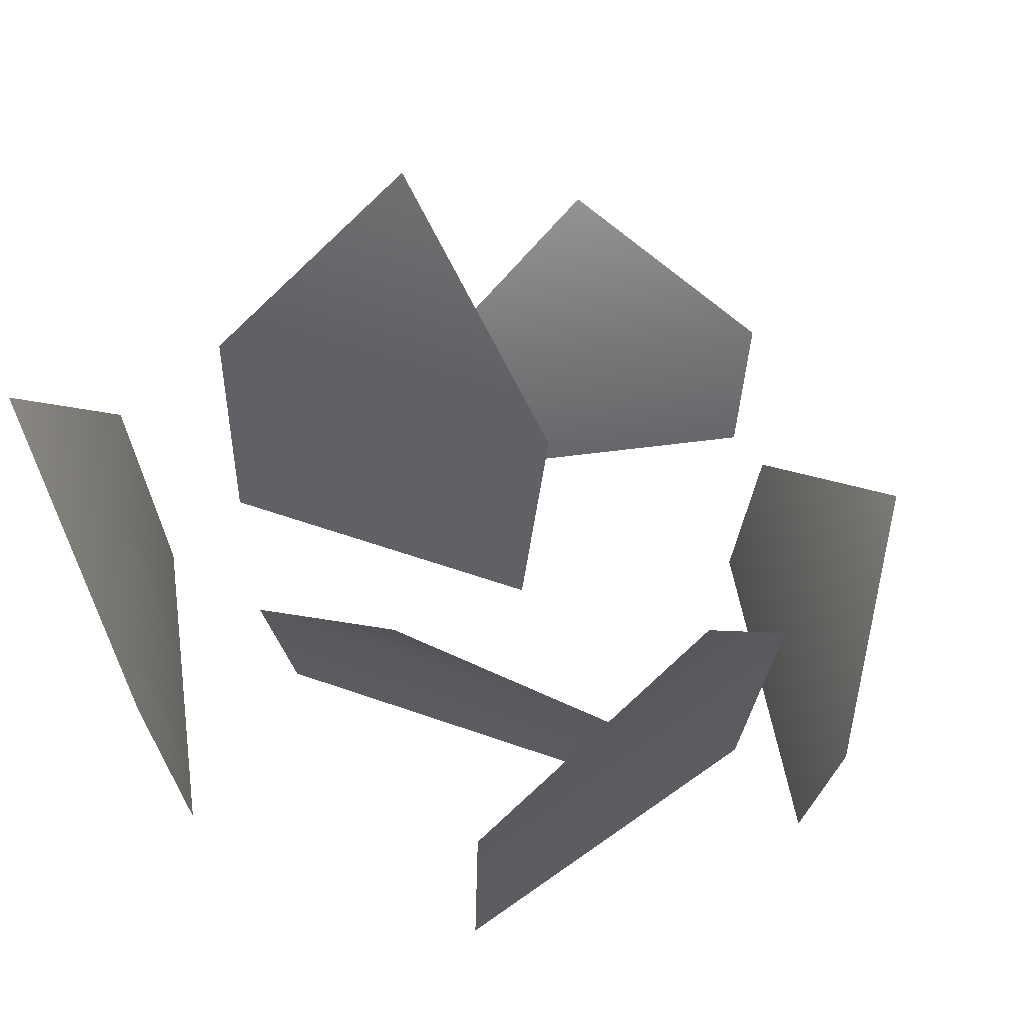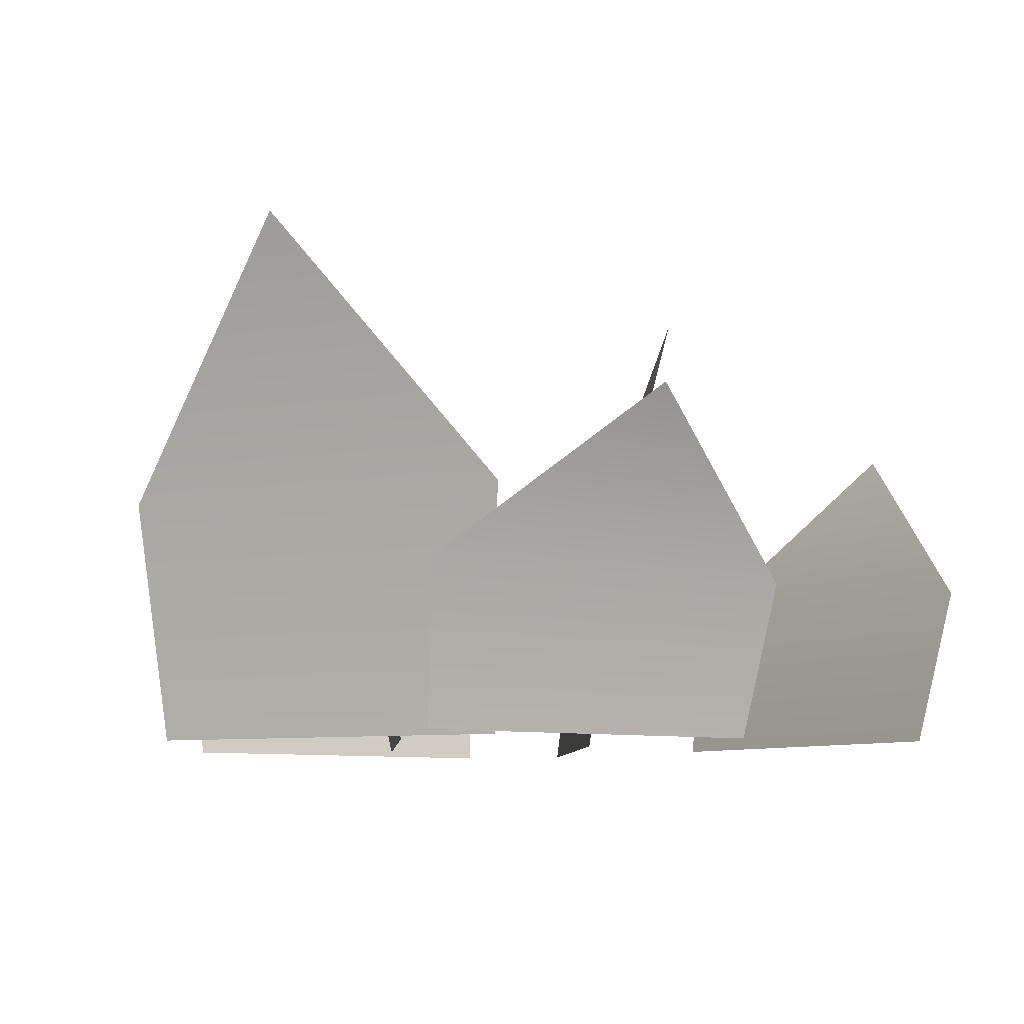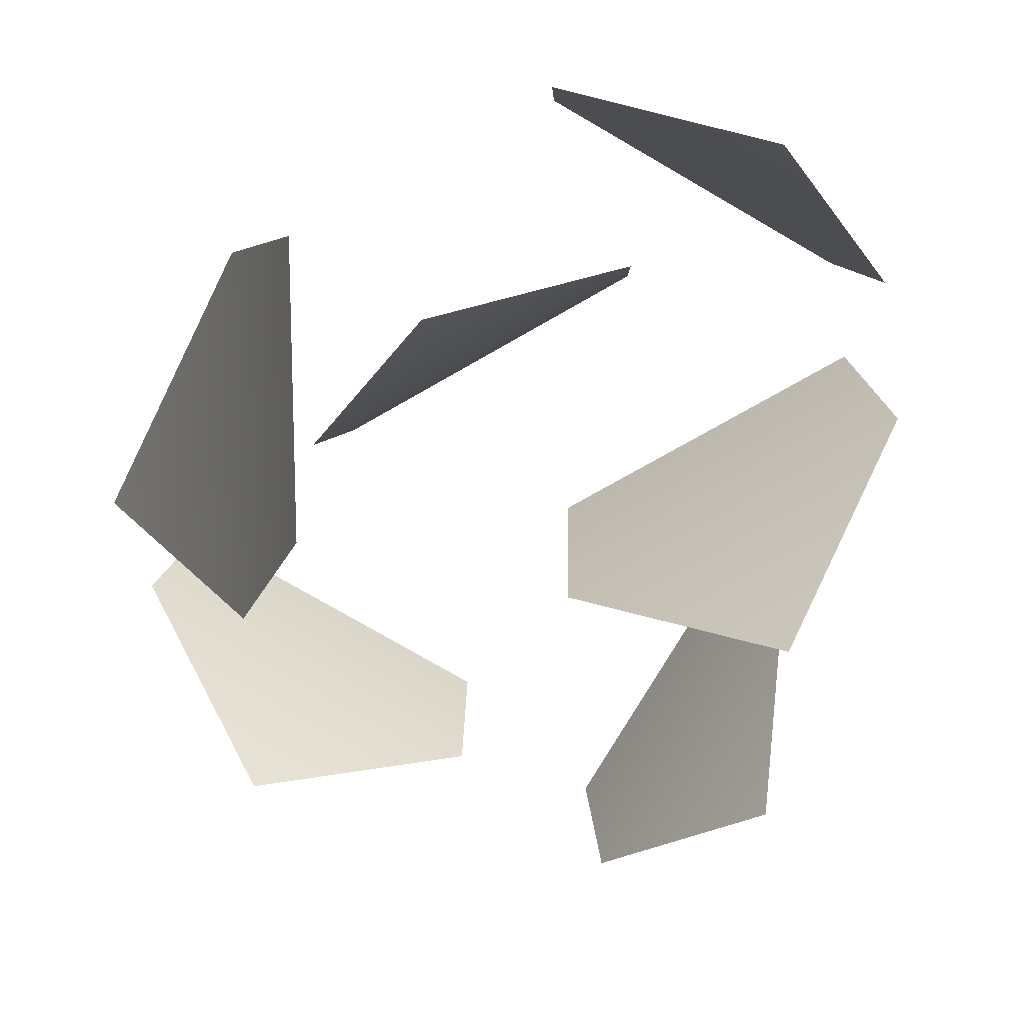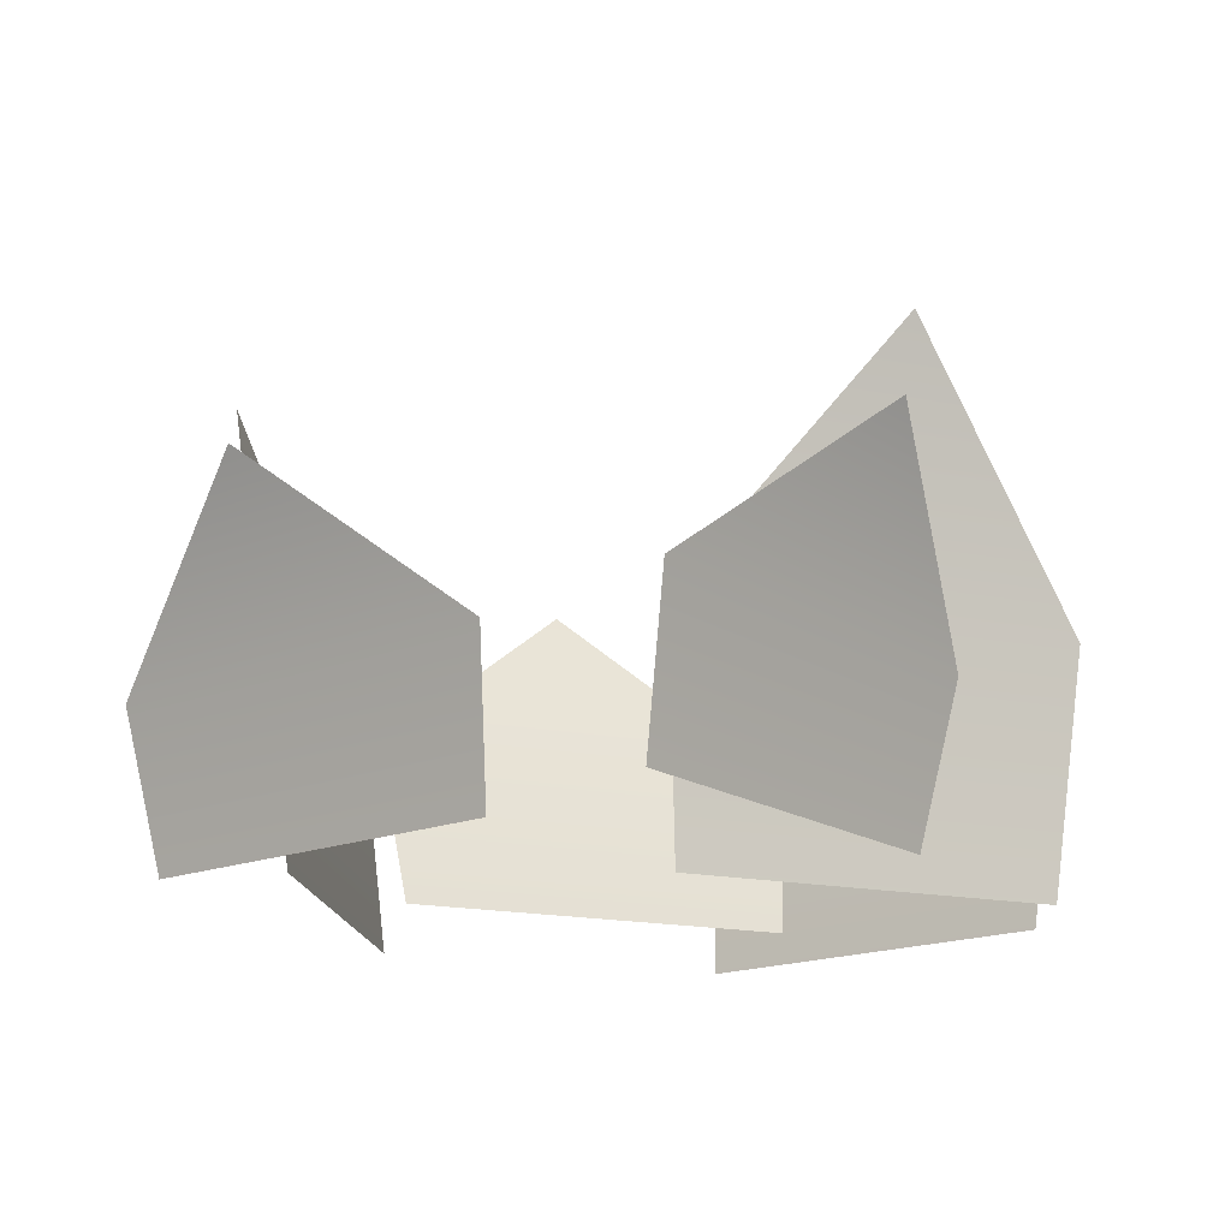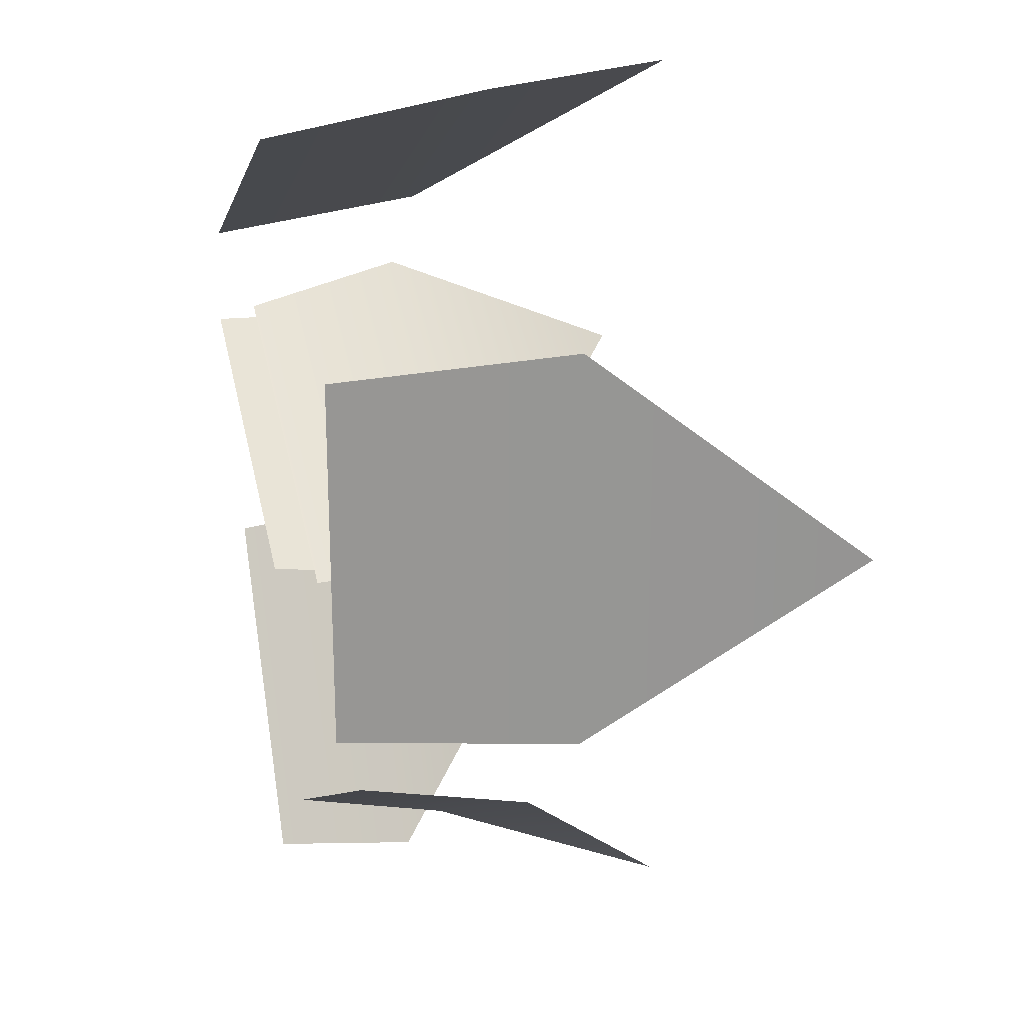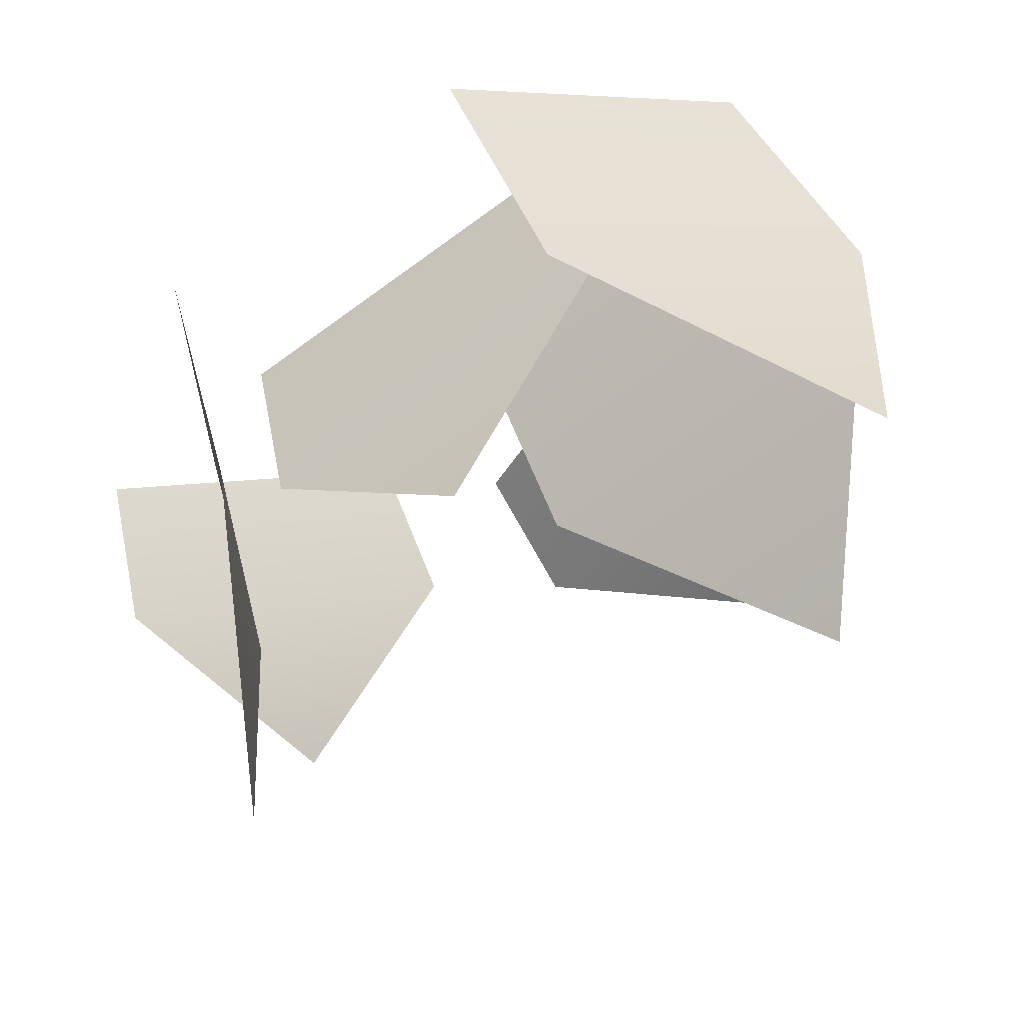
<metadata>
{"format":"obj","ext":"obj","renderer":"f3d","projection":"perspective","resolution":1024,"background":"white","views":[{"elev":50.5,"azim":51.5,"up":"+Y"},{"elev":-7.8,"azim":115.7,"up":"+Y"},{"elev":15.4,"azim":-178.5,"up":"+Z"},{"elev":-17.5,"azim":-171.7,"up":"+Y"},{"elev":22.6,"azim":74.5,"up":"+Z"},{"elev":62.2,"azim":156.9,"up":"+Z"}]}
</metadata>
<code>
o grass_leafs
v -0.08103 0.0432 -0.02386
v -0.07294 0.0912 -0.08587
v -0.02328 0.0432 -0.1239
v -0.01803 0 -0.1148
v -0.07053 0 -0.02386
v 0.06971 0.0432 0.0186
v -0.03031 -0 0.06585
v 0.06062 -0 0.01335
v -0.03031 0.0432 0.07635
v 0.0317 0.0912 0.06826
v -0.07344 0.1425 -0.01561
v -0.01142 0.0675 -0.0237
v -0.1114 0.0675 0.03405
v -0.01142 0 -0.0132
v -0.1024 -0 0.0393
v 0.08503 0.0912 -0.07825
v 0.123 0.0432 -0.02858
v 0.02301 0.0432 -0.08633
v 0.1139 0 -0.02333
v 0.02301 0 -0.07583
v 0.09012 0.0675 0.08396
v 0.09012 0.0675 -0.03154
v 0.1141 0.1425 0.02621
v 0.08102 0 -0.02629
v 0.08102 -0 0.07871
v -0.0679 0.1425 0.1253
v -0.1059 0.0675 0.07568
v -0.005883 0.0675 0.1334
v -0.09681 -0 0.07043
v -0.005883 -0 0.1229
f 3 2 1
f 4 1 3
f 5 4 1
f 7 6 9
f 8 7 6
f 6 9 10
f 13 12 11
f 14 13 12
f 15 14 13
f 16 17 18
f 19 18 17
f 20 19 18
f 23 22 21
f 21 24 22
f 25 21 24
f 28 27 26
f 29 28 27
f 30 29 28

</code>
